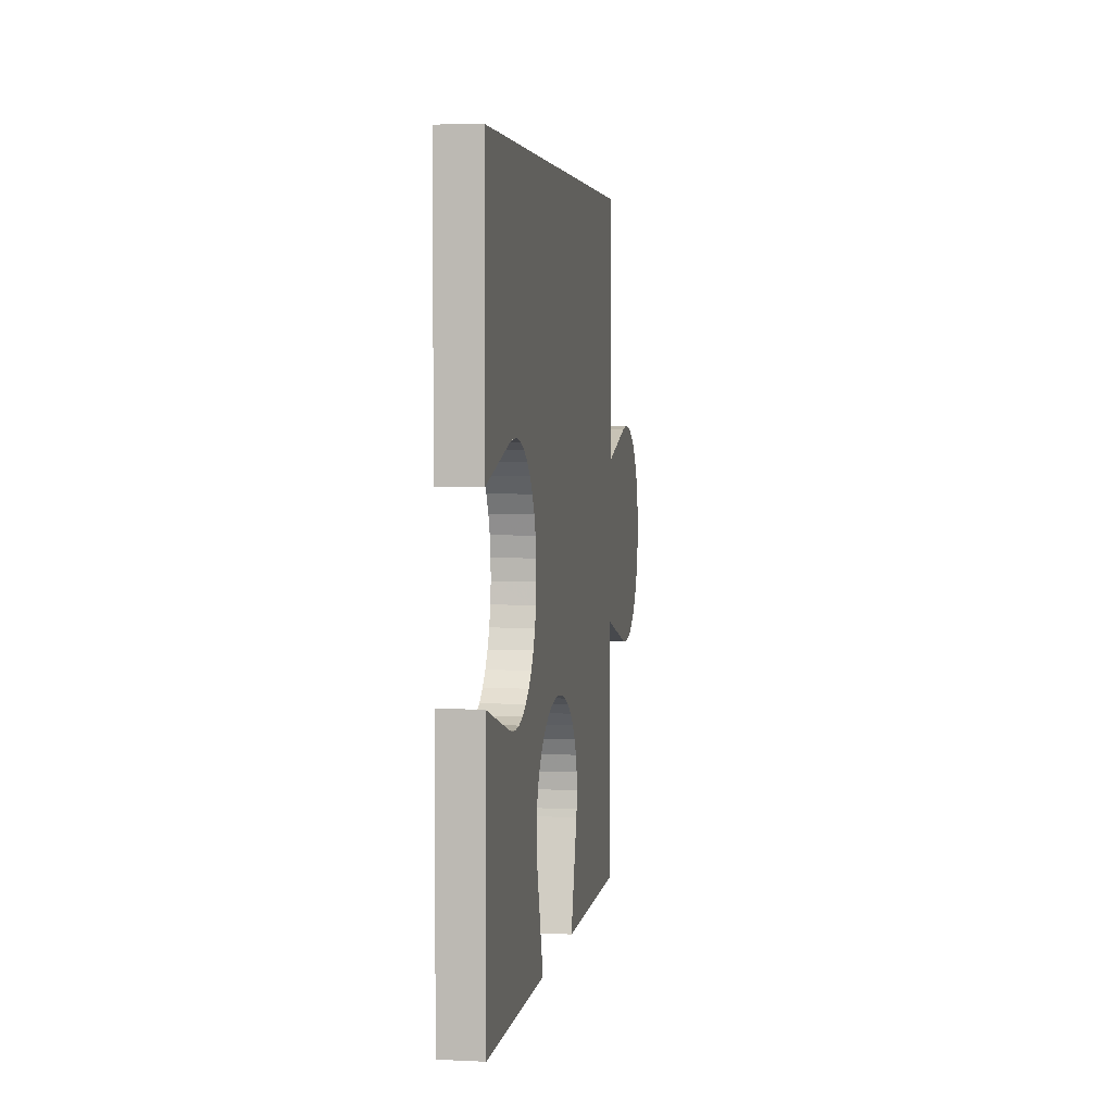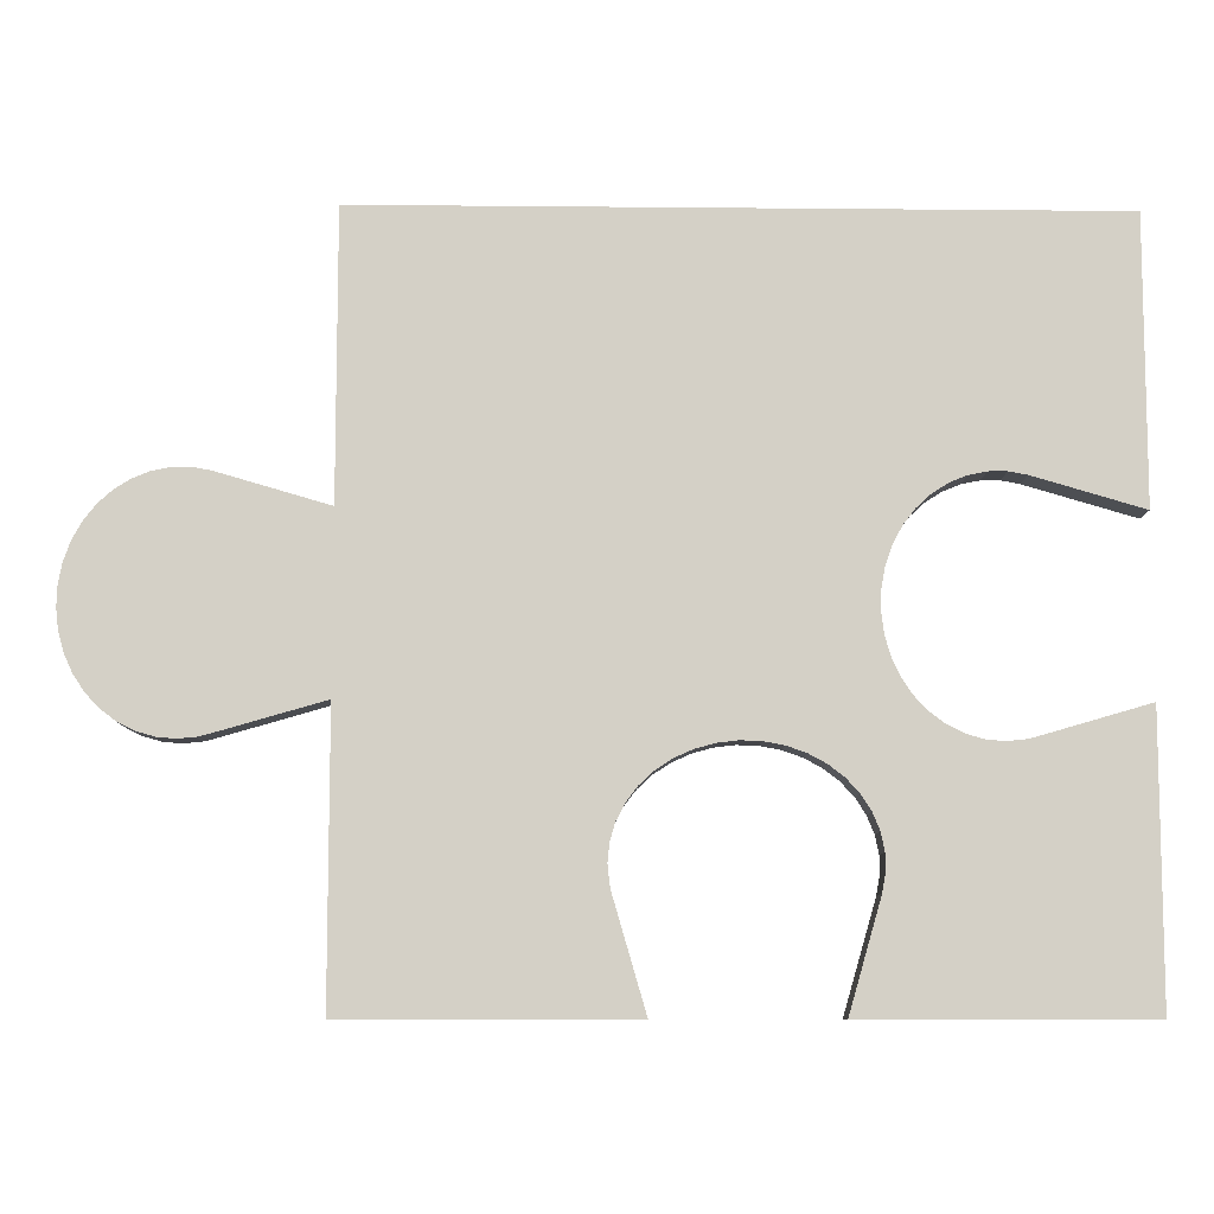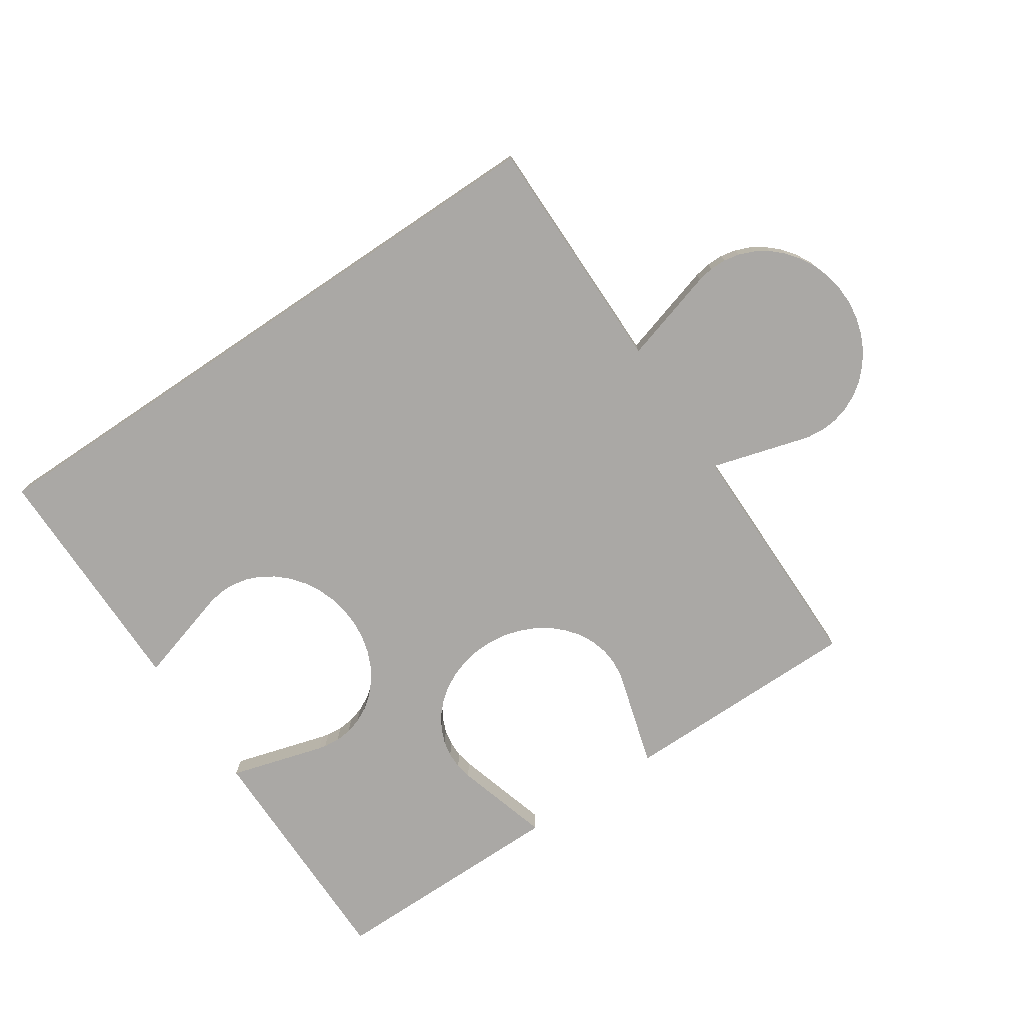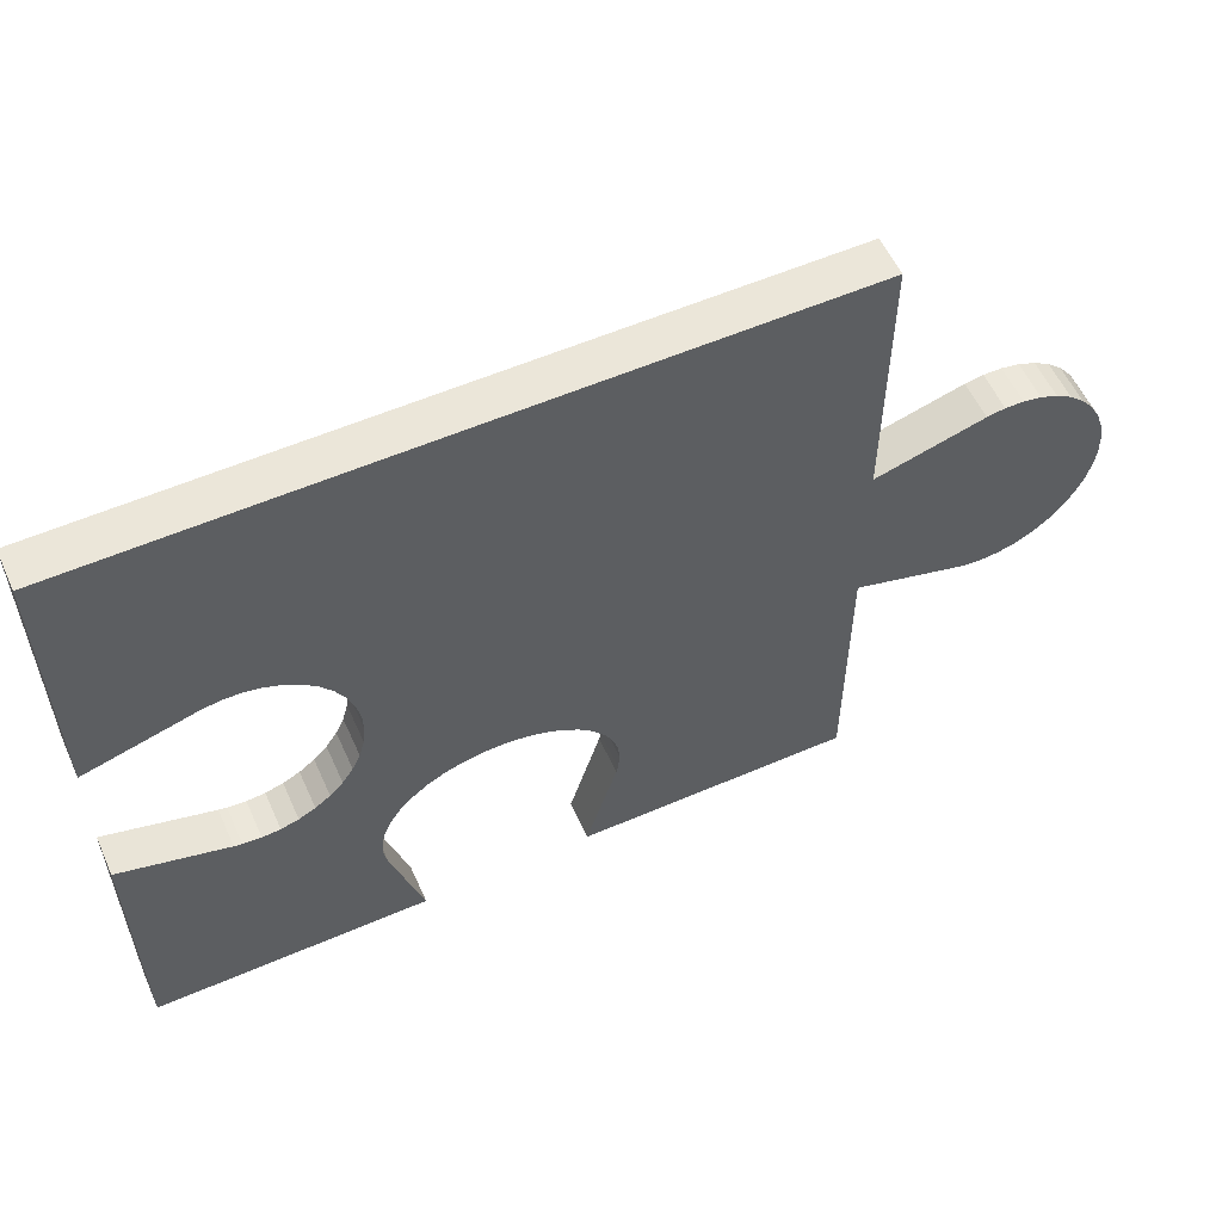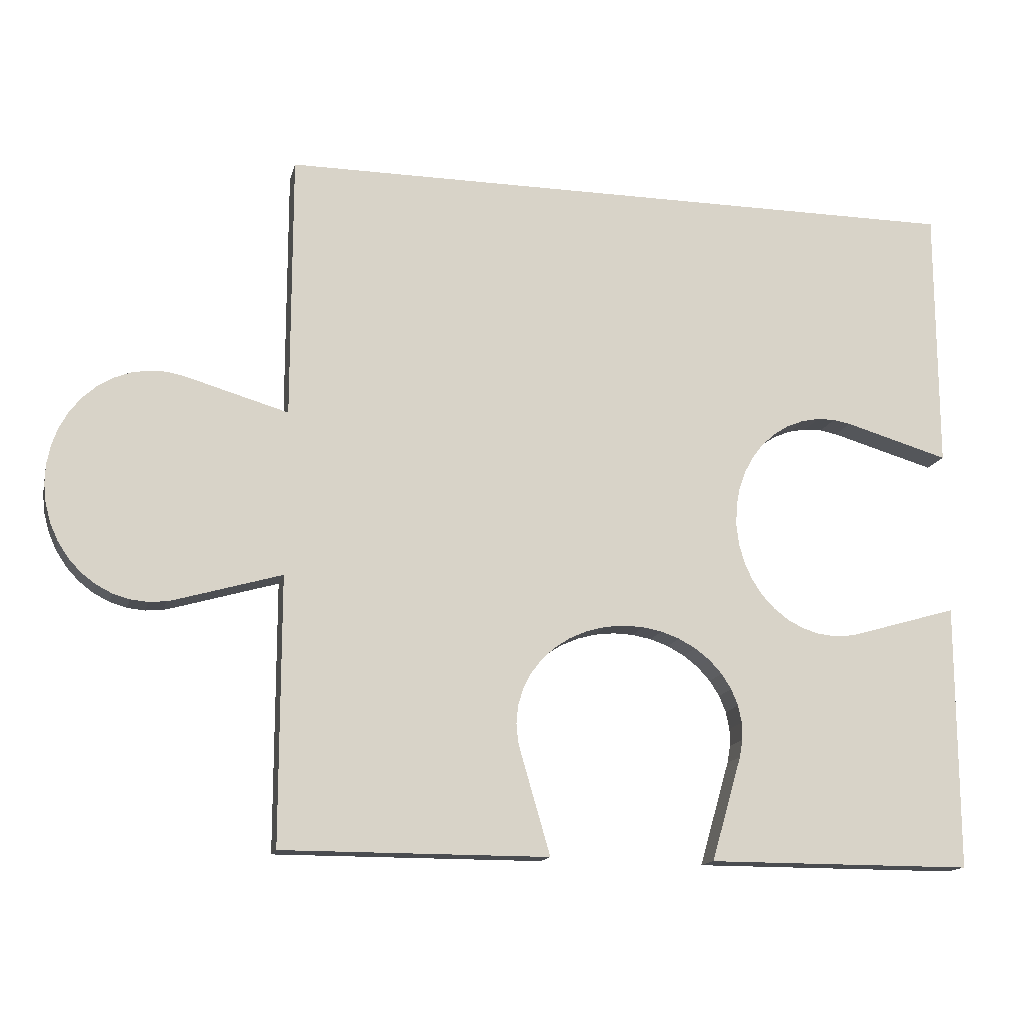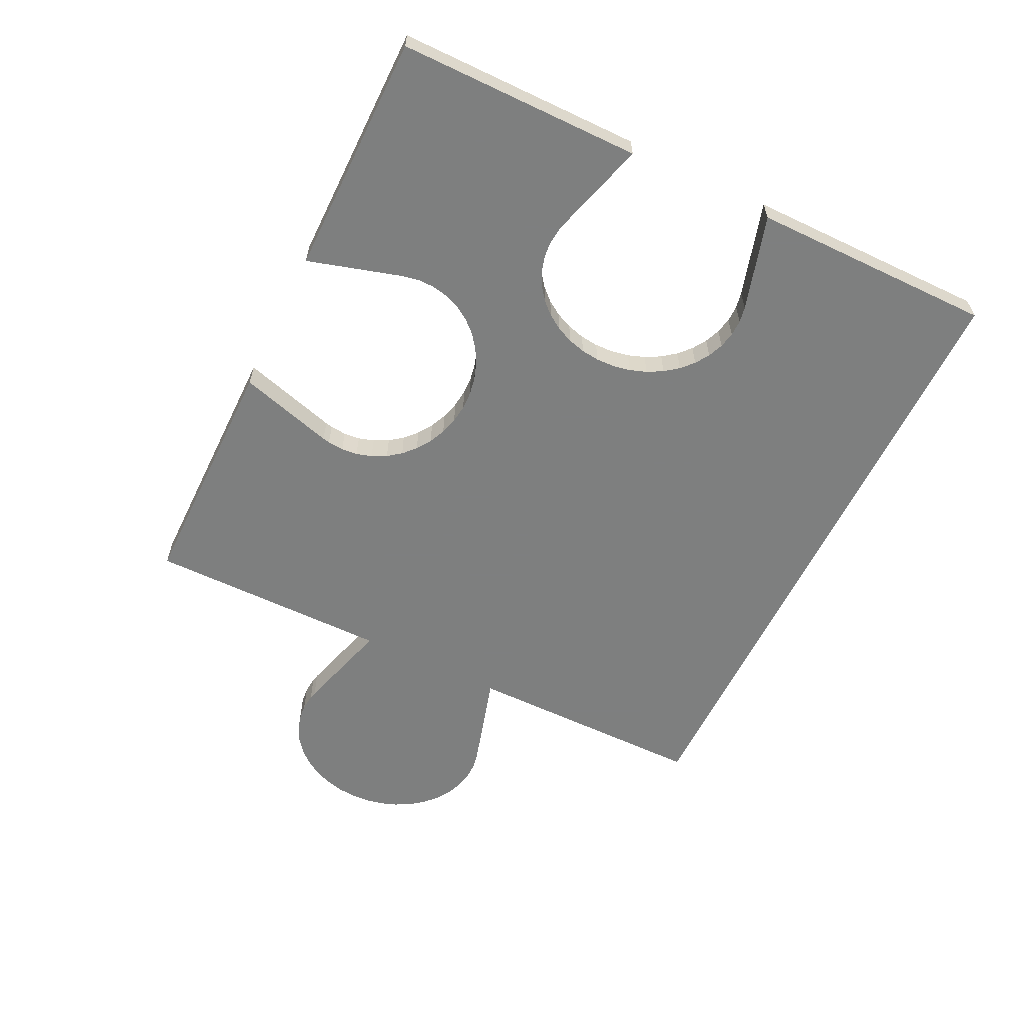
<metadata>
{"format":"obj","ext":"obj","renderer":"f3d","projection":"perspective","resolution":1024,"background":"white","views":[{"elev":3.9,"azim":98.9,"up":"+Y"},{"elev":-9.0,"azim":-1.5,"up":"+Y"},{"elev":-75.2,"azim":-146.1,"up":"+Z"},{"elev":57.2,"azim":155.8,"up":"+Y"},{"elev":-15.0,"azim":-13.2,"up":"+Y"},{"elev":-59.6,"azim":64.1,"up":"+Z"}]}
</metadata>
<code>
o obj_0
v -18.19 		-74.08 		1
v -3.497 		-82.87 		1
v -21.5 		-77.14 		1.76e-14
v -21.48 		-76.63 		1.738e-14
v -1.529 		-74.09 		1
v -21.39 		-76.13 		1.716e-14
v -21.22 		-75.66 		1.695e-14
v 2.5 		-68 		1
v -20.99 		-75.22 		1.675e-14
v 2.5 		-68 		1.354e-14
v -0.187 		-74.08 		1
v -1.529 		-74.09 		1.625e-14
v -1.085 		-74 		1.621e-14
v -18.19 		-74.08 		1.625e-14
v -8.08 		-80.39 		1
v -20.69 		-74.84 		1
v -0.633 		-74 		1
v -7.626 		-80.19 		1.896e-14
v -7.626 		-80.19 		1
v -8.488 		-80.66 		1
v -5.631 		-80.11 		1
v -5.631 		-80.11 		1.892e-14
v -5.158 		-80.27 		1.9e-14
v -1.085 		-74 		1
v -5.158 		-80.27 		1
v -1.954 		-74.27 		1
v -1.954 		-74.27 		1.633e-14
v -2.346 		-74.52 		1.644e-14
v -6.128 		-80.02 		1
v -6.128 		-80.02 		1.888e-14
v -3.502 		-82.41 		1.995e-14
v -3.502 		-82.41 		1
v -2.696 		-74.84 		1.658e-14
v -0.633 		-74 		1.621e-14
v -3.592 		-81.97 		1
v -3.592 		-81.97 		1.975e-14
v -20.13 		-79.62 		1.871e-14
v -20.51 		-79.34 		1.858e-14
v -20.83 		-78.99 		1.842e-14
v -8.839 		-80.99 		1
v -2.346 		-74.52 		1
v -21.1 		-78.58 		1.824e-14
v -21.31 		-78.12 		1.804e-14
v -21.44 		-77.64 		1.783e-14
v -9.123 		-81.37 		1
v -18.83 		-80 		1.887e-14
v -19.28 		-79.96 		1.885e-14
v -19.72 		-79.83 		1.88e-14
v -9.332 		-81.78 		1
v -0.187 		-74.08 		1.624e-14
v -3.105 		-78.58 		1
v -18.19 		-79.91 		1.883e-14
v -6.636 		-80 		1
v -20.69 		-74.84 		1.658e-14
v -18.38 		-79.96 		1.885e-14
v -6.636 		-80 		1.887e-14
v -9.459 		-82.22 		1
v -20.34 		-74.52 		1
v -20.34 		-74.52 		1.644e-14
v -3.309 		-78.13 		1
v -4.339 		-80.8 		1.923e-14
v -2.696 		-74.84 		1
v -19.95 		-74.27 		1
v -4.723 		-80.51 		1.91e-14
v -19.95 		-74.27 		1.633e-14
v -2.835 		-78.99 		1
v -19.08 		-74 		1.621e-14
v -19.08 		-74 		1
v -18.63 		-74 		1
v -18.63 		-74 		1.621e-14
v -7.141 		-80.06 		1.89e-14
v -9.502 		-82.66 		1
v -19.53 		-74.09 		1
v -19.53 		-74.09 		1.625e-14
v -9.459 		-83.11 		1
v -15.5 		-79.13 		1.849e-14
v -15.5 		-79.13 		1
v -3.392 		-76.13 		1
v -3.226 		-75.66 		1
v -3.497 		-82.87 		2.015e-14
v -3.579 		-83.31 		1
v -4.36 		-86 		1
v -15.5 		-74.86 		1
v -3.105 		-78.58 		1.824e-14
v -15.5 		-74.86 		1.659e-14
v -3.309 		-78.13 		1.804e-14
v -3.485 		-76.63 		1
v -15.5 		-86 		2.154e-14
v -8.08 		-80.39 		1.905e-14
v -15.5 		-86 		1
v -9.413 		-83.31 		1
v -2.835 		-78.99 		1.842e-14
v -8.488 		-80.66 		1.917e-14
v -8.631 		-86 		1
v -8.839 		-80.99 		1.931e-14
v -9.123 		-81.37 		1.948e-14
v -3.392 		-76.13 		1.716e-14
v -3.226 		-75.66 		1.695e-14
v -9.332 		-81.78 		1.966e-14
v -15.5 		-68 		1
v -15.5 		-68 		1.354e-14
v -3.485 		-76.63 		1.738e-14
v -9.459 		-82.22 		1.986e-14
v 2.5 		-74.86 		1
v -3.766 		-81.55 		1
v 2.5 		-74.86 		1.659e-14
v -3.766 		-81.55 		1.956e-14
v -21.31 		-78.12 		1
v -21.1 		-78.58 		1
v -20.83 		-78.99 		1
v -20.51 		-79.34 		1
v -20.13 		-79.62 		1
v -20.99 		-75.22 		1
v -3.502 		-77.14 		1
v -21.22 		-75.66 		1
v -21.39 		-76.13 		1
v -3.443 		-77.64 		1
v -3.443 		-77.64 		1.783e-14
v 2.5 		-79.13 		1.849e-14
v 2.5 		-79.13 		1
v -21.48 		-76.63 		1
v -21.5 		-77.14 		1
v -21.44 		-77.64 		1
v -4.017 		-81.15 		1
v -4.017 		-81.15 		1.939e-14
v -2.992 		-75.22 		1
v -4.339 		-80.8 		1
v -2.992 		-75.22 		1.675e-14
v -19.72 		-79.83 		1
v -19.28 		-79.96 		1
v -18.83 		-80 		1
v -18.38 		-79.96 		1
v -18.19 		-79.91 		1
v -7.141 		-80.06 		1
v -4.723 		-80.51 		1
v -2.509 		-79.34 		1
v -2.509 		-79.34 		1.858e-14
v -2.134 		-79.62 		1
v -2.134 		-79.62 		1.871e-14
v 2.5 		-86 		1
v 2.5 		-86 		2.154e-14
v -9.502 		-82.66 		2.006e-14
v -1.722 		-79.83 		1
v -1.722 		-79.83 		1.88e-14
v -9.459 		-83.11 		2.026e-14
v -1.285 		-79.96 		1
v -1.285 		-79.96 		1.886e-14
v -4.36 		-86 		2.154e-14
v -3.579 		-83.31 		2.035e-14
v -0.835 		-80 		1
v -0.835 		-80 		1.888e-14
v -9.413 		-83.31 		2.035e-14
v -0.385 		-79.96 		1.886e-14
v -0.385 		-79.96 		1
v -0.187 		-79.91 		1
v -0.187 		-79.91 		1.884e-14
v -8.631 		-86 		2.154e-14
v -3.502 		-77.14 		1.76e-14
g group_15277357
f 5 12 13
f 5 13 24
f 21 22 23
f 21 23 25
f 26 27 12
f 26 12 5
f 29 30 22
f 29 22 21
f 24 13 34
f 24 34 17
f 31 32 35
f 31 35 36
f 28 101 27
f 9 76 7
f 7 76 6
f 6 76 4
f 4 76 3
f 39 55 38
f 42 52 39
f 43 52 42
f 44 76 43
f 3 76 44
f 15 83 20
f 20 83 40
f 37 55 48
f 38 55 37
f 48 55 47
f 9 54 76
f 52 43 76
f 55 39 52
f 46 47 55
f 30 29 53
f 30 53 56
f 16 54 9
f 41 28 27
f 41 27 26
f 16 58 59
f 16 59 54
f 62 33 28
f 62 28 41
f 58 63 65
f 58 65 59
f 64 92 61
f 45 40 77
f 67 68 69
f 67 69 70
f 49 77 57
f 63 73 74
f 63 74 65
f 11 50 104
f 14 76 70
f 67 70 76
f 74 67 76
f 65 74 76
f 54 59 76
f 65 76 59
f 73 68 67
f 73 67 74
f 137 61 92
f 50 11 17
f 50 17 34
f 72 90 75
f 52 76 77
f 85 14 83
f 1 83 14
f 51 84 86
f 51 86 60
f 82 140 81
f 66 92 84
f 66 84 51
f 90 77 88
f 75 90 91
f 88 77 76
f 76 14 85
f 76 85 95
f 78 97 98
f 78 98 79
f 101 85 83
f 94 91 90
f 57 77 72
f 90 72 77
f 100 101 83
f 87 102 97
f 87 97 78
f 36 35 105
f 36 105 107
f 32 31 80
f 32 80 2
f 78 83 87
f 112 113 111
f 110 111 113
f 109 110 113
f 16 113 112
f 108 109 113
f 108 113 115
f 108 115 116
f 108 116 121
f 108 121 122
f 108 122 123
f 117 118 114
f 124 125 107
f 124 107 105
f 33 62 128
f 126 128 62
f 127 61 125
f 127 125 124
f 132 1 131
f 130 131 1
f 129 130 1
f 133 1 132
f 60 86 118
f 60 118 117
f 134 71 56
f 134 56 53
f 128 126 79
f 128 79 98
f 135 64 61
f 135 61 127
f 73 112 68
f 63 112 73
f 58 112 63
f 16 112 58
f 69 68 112
f 112 129 1
f 69 112 1
f 92 66 137
f 136 137 66
f 140 119 120
f 103 76 99
f 77 83 133
f 137 136 138
f 137 138 139
f 119 140 141
f 10 8 106
f 104 106 8
f 139 138 143
f 139 143 144
f 19 134 83
f 49 45 77
f 29 21 117
f 60 117 21
f 53 29 114
f 87 83 114
f 79 100 78
f 100 83 78
f 77 40 83
f 1 133 83
f 152 88 145
f 144 143 146
f 144 146 147
f 31 147 141
f 147 146 150
f 147 150 151
f 157 88 152
f 155 140 120
f 153 154 155
f 153 155 156
f 113 9 7
f 113 7 115
f 151 150 154
f 151 154 153
f 123 44 43
f 123 43 108
f 84 23 86
f 17 8 24
f 113 16 9
f 101 33 128
f 101 128 98
f 88 76 142
f 142 145 88
f 8 100 5
f 51 135 66
f 114 83 53
f 92 64 84
f 144 107 139
f 158 101 102
f 26 5 100
f 41 26 100
f 126 100 79
f 62 41 100
f 126 62 100
f 149 80 141
f 86 22 118
f 66 127 136
f 102 101 97
f 97 101 98
f 147 36 144
f 80 31 141
f 153 141 151
f 153 156 141
f 148 149 141
f 138 136 124
f 34 10 50
f 34 13 10
f 33 101 28
f 106 50 10
f 23 84 64
f 143 138 105
f 124 105 138
f 94 88 157
f 90 88 94
f 141 140 148
f 82 148 140
f 19 18 71
f 19 71 134
f 8 10 101
f 8 101 100
f 140 155 154
f 64 135 25
f 64 25 23
f 21 25 60
f 146 143 35
f 35 32 146
f 150 146 140
f 2 81 140
f 18 19 89
f 15 89 19
f 2 140 32
f 8 5 24
f 17 11 8
f 8 11 104
f 32 140 146
f 154 150 140
f 20 93 89
f 20 89 15
f 105 35 143
f 40 95 93
f 40 93 20
f 22 86 23
f 19 83 15
f 134 53 83
f 117 114 29
f 45 96 95
f 45 95 40
f 51 60 25
f 25 135 51
f 127 66 135
f 124 136 127
f 49 99 96
f 49 96 45
f 56 101 30
f 57 103 99
f 57 99 49
f 107 144 36
f 72 142 103
f 72 103 57
f 31 36 147
f 151 141 147
f 137 139 125
f 61 137 125
f 107 125 139
f 75 145 142
f 75 142 72
f 82 81 149
f 82 149 148
f 2 80 81
f 149 81 80
f 123 122 3
f 123 3 44
f 145 75 152
f 91 152 75
f 121 4 3
f 121 3 122
f 157 152 91
f 157 91 94
f 121 116 6
f 121 6 4
f 87 114 158
f 87 158 102
f 116 115 7
f 116 7 6
f 118 158 114
f 104 50 106
f 156 155 120
f 156 120 119
f 111 38 37
f 111 37 112
f 111 110 39
f 111 39 38
f 110 109 42
f 110 42 39
f 118 30 158
f 30 118 22
f 101 158 30
f 101 56 71
f 101 71 18
f 93 85 89
f 89 85 18
f 96 76 95
f 99 76 96
f 103 142 76
f 93 95 85
f 101 18 85
f 10 12 101
f 109 108 43
f 109 43 42
f 133 52 77
f 119 141 156
f 131 46 55
f 131 55 132
f 55 52 133
f 55 133 132
f 27 101 12
f 130 47 46
f 130 46 131
f 12 10 13
f 129 48 47
f 129 47 130
f 129 112 48
f 37 48 112
f 1 14 70
f 1 70 69

</code>
